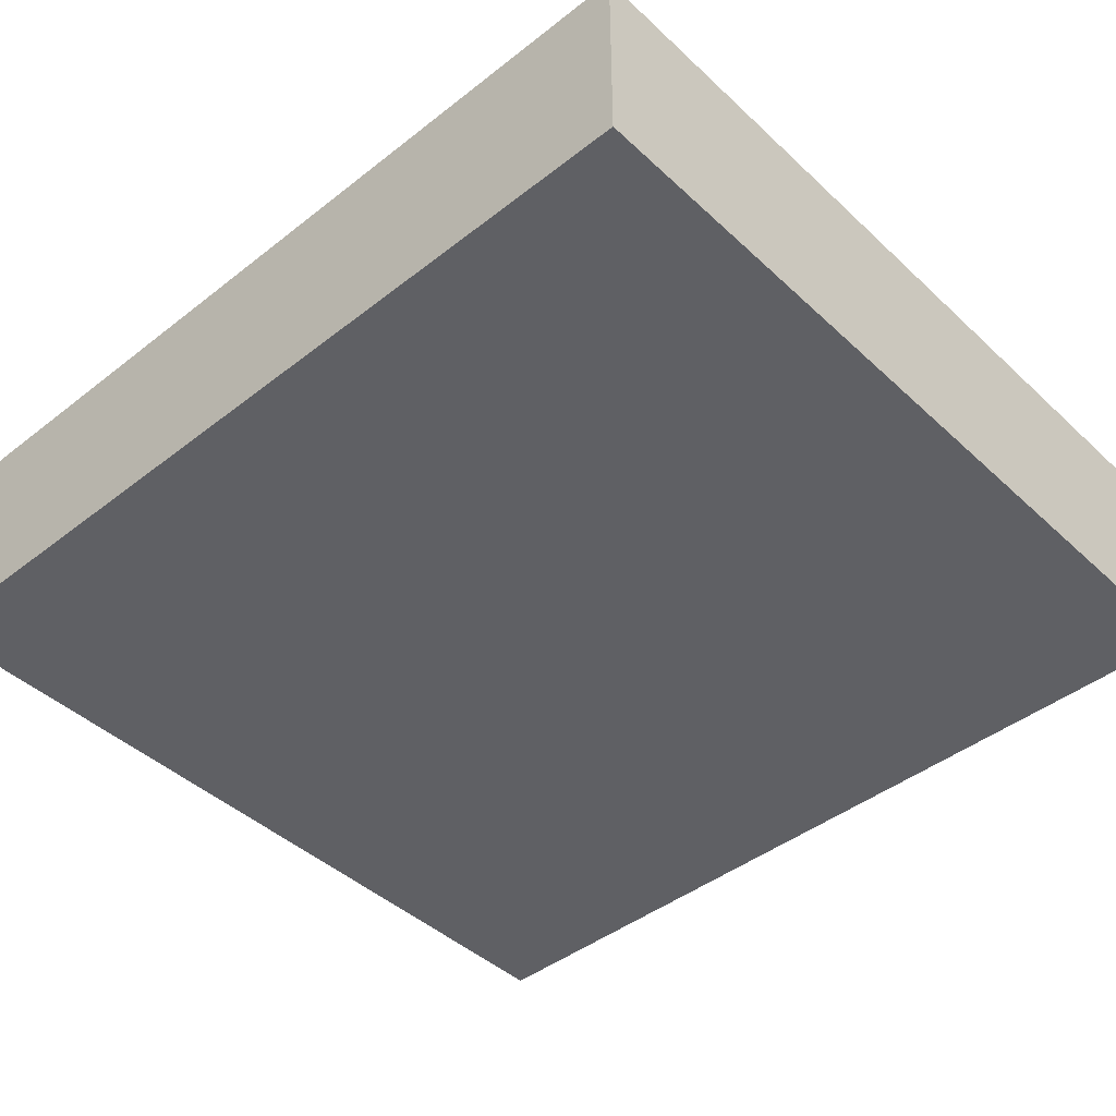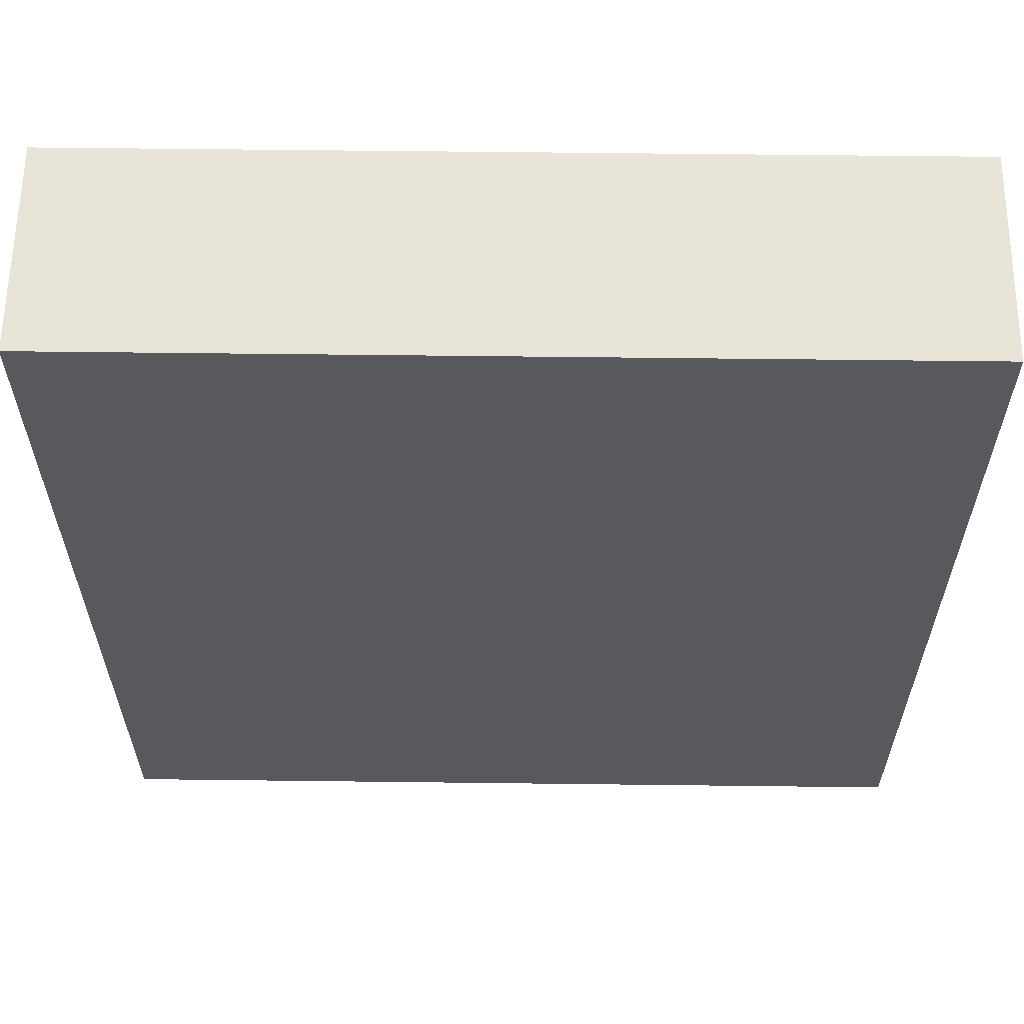
<metadata>
{"format":"obj","ext":"obj","renderer":"f3d","projection":"perspective","resolution":1024,"background":"white","views":[{"elev":-43.7,"azim":-47.4,"up":"+Z"},{"elev":60.6,"azim":-179.3,"up":"+Y"}]}
</metadata>
<code>
o wall_tudor2
v 6.5 0 -4.5
v 6.5 0 -4.9
v 6.5 0.1 -4.6
v 6.5 0.1 -4.8
v 6.5 0.2 -4.6
v 6.5 0.2 -4.8
v 6.5 0.3 -4.6
v 6.5 0.3 -4.7
v 6.5 0.4 -4.7
v 6.5 0.4 -4.8
v 6.5 0.5 -4.6
v 6.5 0.5 -4.7
v 6.5 0.6 -4.6
v 6.5 0.6 -4.7
v 6.5 0.8 -4.6
v 6.5 0.8 -4.7
v 6.5 1 -4.7
v 6.5 1 -4.8
v 6.5 1.2 -4.7
v 6.5 1.2 -4.8
v 6.5 1.3 -4.6
v 6.5 1.3 -4.7
v 6.5 1.4 -4.7
v 6.5 1.4 -4.8
v 6.5 1.5 -4.6
v 6.5 1.5 -4.7
v 6.5 1.6 -4.6
v 6.5 1.6 -4.8
v 6.5 1.7 -4.5
v 6.5 1.7 -4.9
v 7.2 0.1 -4.5
v 7.2 0.1 -4.6
v 7.2 0.8 -4.6
v 7.2 0.9 -4.6
v 7.2 1.2 -4.6
v 7.2 1.4 -4.6
v 7.2 1.5 -4.6
v 7.2 1.6 -4.5
v 7.2 1.6 -4.6
v 8 0.1 -4.5
v 8 0.1 -4.6
v 8 0.2 -4.6
v 8 0.3 -4.6
v 8 0.4 -4.6
v 8 0.5 -4.6
v 8 0.6 -4.6
v 8 0.7 -4.6
v 8 0.9 -4.6
v 8 1.1 -4.6
v 8 1.5 -4.6
v 8 1.6 -4.5
v 8 1.6 -4.6
v 6.6 0.1 -4.5
v 6.6 0.1 -4.6
v 6.6 0.2 -4.6
v 6.6 0.3 -4.6
v 6.6 0.6 -4.6
v 6.6 0.7 -4.6
v 6.6 0.9 -4.6
v 6.6 1 -4.6
v 6.6 1.3 -4.6
v 6.6 1.6 -4.5
v 6.6 1.6 -4.6
v 7.4 0.1 -4.5
v 7.4 0.1 -4.6
v 7.4 0.2 -4.6
v 7.4 0.3 -4.6
v 7.4 0.4 -4.6
v 7.4 0.5 -4.6
v 7.4 0.7 -4.6
v 7.4 1 -4.6
v 7.4 1.3 -4.6
v 7.4 1.6 -4.5
v 7.4 1.6 -4.6
v 8.1 0 -4.5
v 8.1 0 -4.9
v 8.1 0.1 -4.6
v 8.1 0.1 -4.7
v 8.1 0.1 -4.8
v 8.1 0.2 -4.7
v 8.1 0.2 -4.8
v 8.1 0.3 -4.6
v 8.1 0.3 -4.8
v 8.1 0.5 -4.7
v 8.1 0.5 -4.8
v 8.1 0.7 -4.6
v 8.1 0.7 -4.7
v 8.1 0.8 -4.6
v 8.1 0.8 -4.8
v 8.1 1.6 -4.6
v 8.1 1.6 -4.8
v 8.1 1.7 -4.5
v 8.1 1.7 -4.9
v 6.5 0 -4.5
v 6.5 1.7 -4.5
v 6.6 0.1 -4.5
v 6.6 1.6 -4.5
v 7.2 0.1 -4.5
v 7.2 1.6 -4.5
v 7.4 0.1 -4.5
v 7.4 1.6 -4.5
v 8 0.1 -4.5
v 8 1.6 -4.5
v 8.1 0 -4.5
v 8.1 1.7 -4.5
v 6.6 0.1 -4.6
v 6.6 0.2 -4.6
v 6.6 0.3 -4.6
v 6.6 0.6 -4.6
v 6.6 0.7 -4.6
v 6.6 0.9 -4.6
v 6.6 1 -4.6
v 6.6 1.3 -4.6
v 6.6 1.6 -4.6
v 6.7 0.1 -4.6
v 6.7 0.2 -4.6
v 6.7 0.8 -4.6
v 6.7 0.9 -4.6
v 6.7 1 -4.6
v 6.7 1.3 -4.6
v 6.7 1.4 -4.6
v 6.7 1.6 -4.6
v 6.8 0.1 -4.6
v 6.8 0.2 -4.6
v 6.8 0.4 -4.6
v 6.8 0.6 -4.6
v 6.8 0.7 -4.6
v 6.8 0.8 -4.6
v 6.8 0.9 -4.6
v 6.8 1.3 -4.6
v 6.8 1.4 -4.6
v 6.8 1.5 -4.6
v 6.9 0.1 -4.6
v 6.9 0.2 -4.6
v 6.9 0.3 -4.6
v 6.9 0.4 -4.6
v 6.9 0.5 -4.6
v 6.9 0.8 -4.6
v 6.9 1.1 -4.6
v 6.9 1.2 -4.6
v 6.9 1.4 -4.6
v 6.9 1.5 -4.6
v 7 0.1 -4.6
v 7 0.2 -4.6
v 7 0.3 -4.6
v 7 0.4 -4.6
v 7 0.5 -4.6
v 7 0.6 -4.6
v 7 0.8 -4.6
v 7 0.9 -4.6
v 7 1 -4.6
v 7 1.1 -4.6
v 7 1.2 -4.6
v 7 1.3 -4.6
v 7 1.4 -4.6
v 7 1.6 -4.6
v 7.1 0.1 -4.6
v 7.1 0.4 -4.6
v 7.1 0.6 -4.6
v 7.1 0.8 -4.6
v 7.1 1 -4.6
v 7.1 1.2 -4.6
v 7.1 1.5 -4.6
v 7.1 1.6 -4.6
v 7.2 0.1 -4.6
v 7.2 0.8 -4.6
v 7.2 0.9 -4.6
v 7.2 1.2 -4.6
v 7.2 1.4 -4.6
v 7.2 1.5 -4.6
v 7.2 1.6 -4.6
v 7.4 0.1 -4.6
v 7.4 0.2 -4.6
v 7.4 0.3 -4.6
v 7.4 0.4 -4.6
v 7.4 0.5 -4.6
v 7.4 0.7 -4.6
v 7.4 1 -4.6
v 7.4 1.3 -4.6
v 7.4 1.6 -4.6
v 7.5 0.1 -4.6
v 7.5 0.2 -4.6
v 7.5 0.4 -4.6
v 7.5 0.5 -4.6
v 7.5 0.7 -4.6
v 7.5 0.9 -4.6
v 7.5 1 -4.6
v 7.5 1.2 -4.6
v 7.5 1.3 -4.6
v 7.5 1.5 -4.6
v 7.6 0.1 -4.6
v 7.6 0.3 -4.6
v 7.6 0.5 -4.6
v 7.6 0.8 -4.6
v 7.6 1.3 -4.6
v 7.6 1.4 -4.6
v 7.6 1.5 -4.6
v 7.6 1.6 -4.6
v 7.7 0.2 -4.6
v 7.7 0.3 -4.6
v 7.7 0.4 -4.6
v 7.7 0.5 -4.6
v 7.7 0.6 -4.6
v 7.7 0.8 -4.6
v 7.7 0.9 -4.6
v 7.7 1 -4.6
v 7.7 1.2 -4.6
v 7.7 1.3 -4.6
v 7.7 1.4 -4.6
v 7.7 1.5 -4.6
v 7.8 0.1 -4.6
v 7.8 0.2 -4.6
v 7.8 0.4 -4.6
v 7.8 0.5 -4.6
v 7.8 0.6 -4.6
v 7.8 0.8 -4.6
v 7.8 1 -4.6
v 7.8 1.2 -4.6
v 7.8 1.3 -4.6
v 7.8 1.4 -4.6
v 7.8 1.5 -4.6
v 7.9 0.2 -4.6
v 7.9 0.3 -4.6
v 7.9 0.4 -4.6
v 7.9 0.6 -4.6
v 7.9 0.7 -4.6
v 7.9 0.9 -4.6
v 7.9 1.1 -4.6
v 7.9 1.4 -4.6
v 7.9 1.5 -4.6
v 8 0.1 -4.6
v 8 0.2 -4.6
v 8 0.3 -4.6
v 8 0.4 -4.6
v 8 0.5 -4.6
v 8 0.6 -4.6
v 8 0.7 -4.6
v 8 0.9 -4.6
v 8 1.1 -4.6
v 8 1.5 -4.6
v 8 1.6 -4.6
v 6.5 0 -4.9
v 6.5 1.7 -4.9
v 6.6 0.1 -4.9
v 6.6 0.2 -4.9
v 6.6 0.3 -4.9
v 6.6 0.5 -4.9
v 6.6 0.9 -4.9
v 6.6 1.1 -4.9
v 6.6 1.4 -4.9
v 6.6 1.6 -4.9
v 6.7 0.1 -4.9
v 6.7 0.2 -4.9
v 6.7 0.3 -4.9
v 6.7 0.5 -4.9
v 6.7 0.8 -4.9
v 6.7 0.9 -4.9
v 6.7 1.3 -4.9
v 6.7 1.4 -4.9
v 6.7 1.6 -4.9
v 6.8 0.1 -4.9
v 6.8 0.2 -4.9
v 6.8 0.4 -4.9
v 6.8 0.8 -4.9
v 6.8 1 -4.9
v 6.8 1.1 -4.9
v 6.8 1.3 -4.9
v 6.8 1.4 -4.9
v 6.8 1.5 -4.9
v 6.9 0.1 -4.9
v 6.9 0.2 -4.9
v 6.9 0.4 -4.9
v 6.9 0.6 -4.9
v 6.9 0.8 -4.9
v 6.9 1 -4.9
v 6.9 1.1 -4.9
v 6.9 1.3 -4.9
v 6.9 1.4 -4.9
v 6.9 1.5 -4.9
v 6.9 1.6 -4.9
v 7 0.6 -4.9
v 7 0.7 -4.9
v 7 0.8 -4.9
v 7 0.9 -4.9
v 7 1.1 -4.9
v 7 1.2 -4.9
v 7 1.5 -4.9
v 7 1.6 -4.9
v 7.1 0.3 -4.9
v 7.1 0.6 -4.9
v 7.1 0.8 -4.9
v 7.1 0.9 -4.9
v 7.1 1 -4.9
v 7.1 1.1 -4.9
v 7.1 1.2 -4.9
v 7.1 1.3 -4.9
v 7.1 1.4 -4.9
v 7.1 1.6 -4.9
v 7.2 0.2 -4.9
v 7.2 0.4 -4.9
v 7.2 0.5 -4.9
v 7.2 0.6 -4.9
v 7.2 0.7 -4.9
v 7.2 1 -4.9
v 7.2 1.1 -4.9
v 7.2 1.2 -4.9
v 7.2 1.6 -4.9
v 7.3 0.3 -4.9
v 7.3 0.4 -4.9
v 7.3 0.5 -4.9
v 7.3 0.6 -4.9
v 7.3 0.7 -4.9
v 7.3 1.2 -4.9
v 7.3 1.4 -4.9
v 7.4 0.2 -4.9
v 7.4 0.3 -4.9
v 7.4 0.4 -4.9
v 7.4 0.5 -4.9
v 7.4 0.6 -4.9
v 7.4 0.9 -4.9
v 7.4 1 -4.9
v 7.4 1.2 -4.9
v 7.4 1.3 -4.9
v 7.4 1.4 -4.9
v 7.4 1.5 -4.9
v 7.5 0.2 -4.9
v 7.5 0.3 -4.9
v 7.5 0.5 -4.9
v 7.5 0.6 -4.9
v 7.5 0.7 -4.9
v 7.5 0.9 -4.9
v 7.5 1 -4.9
v 7.5 1.1 -4.9
v 7.5 1.4 -4.9
v 7.5 1.5 -4.9
v 7.6 0.2 -4.9
v 7.6 0.4 -4.9
v 7.6 0.5 -4.9
v 7.6 0.6 -4.9
v 7.6 0.7 -4.9
v 7.6 0.9 -4.9
v 7.6 1 -4.9
v 7.6 1.1 -4.9
v 7.6 1.2 -4.9
v 7.6 1.3 -4.9
v 7.6 1.4 -4.9
v 7.6 1.5 -4.9
v 7.6 1.6 -4.9
v 7.7 0.3 -4.9
v 7.7 0.4 -4.9
v 7.7 0.5 -4.9
v 7.7 0.6 -4.9
v 7.7 0.7 -4.9
v 7.7 0.8 -4.9
v 7.7 1.1 -4.9
v 7.7 1.4 -4.9
v 7.7 1.5 -4.9
v 7.8 0.3 -4.9
v 7.8 0.4 -4.9
v 7.8 0.8 -4.9
v 7.8 0.9 -4.9
v 7.8 1 -4.9
v 7.8 1.1 -4.9
v 7.8 1.2 -4.9
v 7.8 1.4 -4.9
v 7.9 0.2 -4.9
v 7.9 0.4 -4.9
v 7.9 0.6 -4.9
v 7.9 0.9 -4.9
v 7.9 1 -4.9
v 7.9 1.1 -4.9
v 7.9 1.2 -4.9
v 7.9 1.3 -4.9
v 7.9 1.5 -4.9
v 7.9 1.6 -4.9
v 8 0.1 -4.9
v 8 0.4 -4.9
v 8 0.6 -4.9
v 8 0.9 -4.9
v 8 1 -4.9
v 8 1.3 -4.9
v 8 1.5 -4.9
v 8 1.6 -4.9
v 8.1 0 -4.9
v 8.1 1.7 -4.9
v 6.5 0 -4.5
v 8.1 0 -4.5
v 6.6 0 -4.6
v 6.7 0 -4.6
v 6.9 0 -4.6
v 7 0 -4.6
v 7.1 0 -4.6
v 7.2 0 -4.6
v 7.3 0 -4.6
v 7.5 0 -4.6
v 8 0 -4.6
v 6.6 0 -4.7
v 6.7 0 -4.7
v 7.2 0 -4.7
v 7.3 0 -4.7
v 7.4 0 -4.7
v 7.5 0 -4.7
v 7.7 0 -4.7
v 7.8 0 -4.7
v 8 0 -4.7
v 6.6 0 -4.8
v 6.9 0 -4.8
v 7 0 -4.8
v 7.1 0 -4.8
v 7.3 0 -4.8
v 7.4 0 -4.8
v 7.7 0 -4.8
v 7.8 0 -4.8
v 8 0 -4.8
v 6.5 0 -4.9
v 8.1 0 -4.9
v 6.6 1.6 -4.5
v 7.2 1.6 -4.5
v 7.4 1.6 -4.5
v 8 1.6 -4.5
v 6.6 1.6 -4.6
v 6.7 1.6 -4.6
v 7 1.6 -4.6
v 7.1 1.6 -4.6
v 7.2 1.6 -4.6
v 7.4 1.6 -4.6
v 7.6 1.6 -4.6
v 8 1.6 -4.6
v 6.6 0.1 -4.5
v 7.2 0.1 -4.5
v 7.4 0.1 -4.5
v 8 0.1 -4.5
v 6.6 0.1 -4.6
v 6.7 0.1 -4.6
v 6.8 0.1 -4.6
v 6.9 0.1 -4.6
v 7 0.1 -4.6
v 7.1 0.1 -4.6
v 7.2 0.1 -4.6
v 7.4 0.1 -4.6
v 7.5 0.1 -4.6
v 7.6 0.1 -4.6
v 7.8 0.1 -4.6
v 8 0.1 -4.6
v 6.5 1.7 -4.5
v 8.1 1.7 -4.5
v 6.5 1.7 -4.9
v 8.1 1.7 -4.9
f 3 2 1
f 4 2 3
f 5 3 1
f 5 4 3
f 6 2 4
f 6 4 5
f 7 5 1
f 7 6 5
f 8 6 7
f 9 8 7
f 9 6 8
f 10 2 6
f 10 6 9
f 11 9 7
f 11 7 1
f 11 10 9
f 12 10 11
f 13 11 1
f 13 12 11
f 14 10 12
f 14 12 13
f 15 13 1
f 15 14 13
f 16 10 14
f 16 14 15
f 17 16 15
f 17 10 16
f 18 2 10
f 18 10 17
f 19 17 15
f 19 18 17
f 20 2 18
f 20 18 19
f 21 19 15
f 21 15 1
f 22 20 19
f 22 19 21
f 23 22 21
f 23 20 22
f 24 2 20
f 24 20 23
f 25 23 21
f 25 21 1
f 26 24 23
f 26 23 25
f 27 25 1
f 27 26 25
f 28 2 24
f 28 26 27
f 28 24 26
f 29 27 1
f 29 28 27
f 30 2 28
f 30 28 29
f 33 32 31
f 34 33 31
f 35 34 31
f 36 35 31
f 37 36 31
f 38 37 31
f 39 37 38
f 42 41 40
f 43 42 40
f 44 43 40
f 45 44 40
f 46 45 40
f 47 46 40
f 48 47 40
f 49 48 40
f 50 49 40
f 51 50 40
f 52 50 51
f 53 54 55
f 53 55 56
f 53 56 57
f 53 57 58
f 53 58 59
f 53 59 60
f 53 60 61
f 53 61 62
f 62 61 63
f 64 65 66
f 64 66 67
f 64 67 68
f 64 68 69
f 64 69 70
f 64 70 71
f 64 71 72
f 64 72 73
f 73 72 74
f 75 76 77
f 77 76 78
f 78 76 79
f 77 78 80
f 78 79 80
f 79 76 81
f 80 79 81
f 75 77 82
f 77 80 82
f 80 81 82
f 81 76 83
f 82 81 83
f 82 83 84
f 83 76 85
f 84 83 85
f 75 82 86
f 82 84 86
f 84 85 87
f 86 84 87
f 75 86 88
f 86 87 88
f 85 76 89
f 88 87 89
f 87 85 89
f 75 88 90
f 88 89 90
f 89 76 91
f 90 89 91
f 75 90 92
f 90 91 92
f 91 76 93
f 92 91 93
f 96 95 94
f 97 95 96
f 98 96 94
f 99 95 97
f 100 98 94
f 100 99 98
f 101 95 99
f 101 99 100
f 102 100 94
f 103 95 101
f 104 102 94
f 104 103 102
f 105 95 103
f 105 103 104
f 115 107 106
f 116 108 107
f 116 107 115
f 117 111 110
f 118 112 111
f 118 111 117
f 119 113 112
f 119 112 118
f 120 114 113
f 120 113 119
f 121 114 120
f 122 114 121
f 123 116 115
f 124 108 116
f 124 116 123
f 125 109 108
f 126 110 109
f 126 109 125
f 127 117 110
f 127 110 126
f 128 119 118
f 128 117 127
f 128 118 117
f 128 120 119
f 128 121 120
f 129 121 128
f 130 121 129
f 131 122 121
f 131 121 130
f 132 122 131
f 133 124 123
f 134 108 124
f 134 124 133
f 135 125 108
f 135 108 134
f 136 127 126
f 136 125 135
f 136 126 125
f 136 128 127
f 136 129 128
f 137 129 136
f 138 129 137
f 139 130 129
f 140 130 139
f 141 132 131
f 141 131 130
f 142 122 132
f 142 132 141
f 143 134 133
f 144 135 134
f 144 134 143
f 145 136 135
f 145 135 144
f 145 137 136
f 146 137 145
f 147 138 137
f 147 137 146
f 148 138 147
f 149 129 138
f 149 138 148
f 150 139 129
f 150 129 149
f 151 139 150
f 152 140 139
f 152 139 151
f 153 130 140
f 153 140 152
f 154 141 130
f 154 130 153
f 155 142 141
f 155 141 154
f 156 122 142
f 156 142 155
f 157 144 143
f 157 146 145
f 157 145 144
f 158 148 147
f 158 146 157
f 158 147 146
f 159 149 148
f 159 148 158
f 159 150 149
f 160 150 159
f 161 155 154
f 161 152 151
f 161 153 152
f 161 151 150
f 161 154 153
f 162 155 161
f 163 156 155
f 164 156 163
f 165 160 159
f 165 159 158
f 165 158 157
f 166 150 160
f 166 160 165
f 167 161 150
f 167 150 166
f 167 162 161
f 168 155 162
f 168 162 167
f 169 163 155
f 169 155 168
f 170 164 163
f 170 163 169
f 171 164 170
f 181 173 172
f 182 174 173
f 182 173 181
f 183 175 174
f 183 176 175
f 184 177 176
f 184 176 183
f 185 178 177
f 185 177 184
f 186 178 185
f 187 179 178
f 187 178 186
f 188 179 187
f 189 180 179
f 189 179 188
f 190 180 189
f 191 182 181
f 192 174 182
f 192 182 191
f 192 183 174
f 192 184 183
f 192 186 185
f 192 185 184
f 193 186 192
f 194 186 193
f 195 190 189
f 195 189 188
f 196 190 195
f 197 180 190
f 197 190 196
f 198 180 197
f 199 192 191
f 199 193 192
f 200 193 199
f 201 193 200
f 202 194 193
f 202 193 201
f 203 194 202
f 204 186 194
f 204 194 203
f 205 188 187
f 205 186 204
f 205 187 186
f 206 188 205
f 207 195 188
f 207 188 206
f 208 196 195
f 208 195 207
f 209 198 197
f 209 196 208
f 209 197 196
f 210 198 209
f 211 199 191
f 212 200 199
f 212 199 211
f 213 203 202
f 213 201 200
f 213 202 201
f 214 203 213
f 215 204 203
f 215 203 214
f 216 206 205
f 216 204 215
f 216 205 204
f 217 207 206
f 217 206 216
f 218 208 207
f 218 207 217
f 219 209 208
f 219 208 218
f 220 210 209
f 220 209 219
f 221 198 210
f 221 210 220
f 222 200 212
f 222 212 211
f 223 214 213
f 223 200 222
f 223 213 200
f 224 214 223
f 225 216 215
f 225 219 218
f 225 217 216
f 225 215 214
f 225 218 217
f 225 220 219
f 226 220 225
f 227 220 226
f 228 220 227
f 229 221 220
f 229 220 228
f 230 198 221
f 230 221 229
f 231 222 211
f 232 223 222
f 232 222 231
f 233 224 223
f 233 223 232
f 234 214 224
f 234 224 233
f 235 225 214
f 235 214 234
f 236 226 225
f 236 225 235
f 237 227 226
f 237 226 236
f 238 228 227
f 238 227 237
f 239 229 228
f 239 228 238
f 239 230 229
f 240 198 230
f 240 230 239
f 241 198 240
f 242 243 244
f 244 243 245
f 245 243 246
f 246 243 247
f 247 243 248
f 248 243 249
f 249 243 250
f 250 243 251
f 242 244 252
f 244 245 252
f 245 246 253
f 252 245 253
f 246 247 254
f 253 246 254
f 247 248 255
f 254 247 255
f 255 248 256
f 248 249 257
f 256 248 257
f 249 250 258
f 250 251 259
f 258 250 259
f 251 243 260
f 259 251 260
f 242 252 261
f 252 253 261
f 253 254 262
f 261 253 262
f 255 256 263
f 254 255 263
f 256 257 264
f 263 256 264
f 257 249 265
f 264 257 265
f 249 258 266
f 265 249 266
f 258 259 267
f 266 258 267
f 259 260 268
f 267 259 268
f 268 260 269
f 242 261 270
f 261 262 270
f 262 254 271
f 270 262 271
f 263 264 272
f 254 263 272
f 272 264 273
f 264 265 274
f 273 264 274
f 265 266 275
f 274 265 275
f 266 267 275
f 268 269 275
f 267 268 275
f 275 269 276
f 276 269 277
f 277 269 278
f 269 260 279
f 278 269 279
f 260 243 280
f 279 260 280
f 273 274 281
f 272 273 281
f 274 275 281
f 275 276 281
f 281 276 282
f 282 276 283
f 283 276 284
f 276 277 285
f 284 276 285
f 285 277 286
f 279 280 287
f 278 279 287
f 280 243 288
f 287 280 288
f 254 272 289
f 271 254 289
f 272 281 289
f 281 282 289
f 289 282 290
f 283 284 291
f 282 283 291
f 285 286 292
f 291 284 292
f 284 285 292
f 292 286 293
f 293 286 294
f 286 277 295
f 294 286 295
f 277 278 296
f 295 277 296
f 278 287 297
f 296 278 297
f 287 288 297
f 288 243 298
f 297 288 298
f 270 271 299
f 271 289 299
f 289 290 299
f 299 290 300
f 300 290 301
f 290 282 302
f 301 290 302
f 282 291 303
f 302 282 303
f 292 293 303
f 291 292 303
f 293 294 304
f 303 293 304
f 295 296 305
f 304 294 305
f 296 297 305
f 294 295 305
f 297 298 305
f 305 298 306
f 298 243 307
f 306 298 307
f 299 300 308
f 300 301 309
f 308 300 309
f 301 302 310
f 309 301 310
f 302 303 311
f 310 302 311
f 303 304 312
f 311 303 312
f 305 306 313
f 304 305 313
f 306 307 313
f 313 307 314
f 270 299 315
f 299 308 315
f 308 309 316
f 315 308 316
f 309 310 317
f 316 309 317
f 310 311 318
f 317 310 318
f 311 312 319
f 318 311 319
f 312 304 320
f 319 312 320
f 313 314 321
f 320 304 321
f 304 313 321
f 321 314 322
f 322 314 323
f 314 307 324
f 323 314 324
f 324 307 325
f 315 316 326
f 270 315 326
f 316 317 327
f 326 316 327
f 319 320 328
f 318 319 328
f 317 318 328
f 328 320 329
f 329 320 330
f 320 321 331
f 330 320 331
f 321 322 332
f 331 321 332
f 332 322 333
f 324 325 334
f 323 324 334
f 325 307 335
f 334 325 335
f 270 326 336
f 326 327 336
f 327 317 337
f 336 327 337
f 317 328 337
f 328 329 337
f 337 329 338
f 329 330 339
f 338 329 339
f 332 333 340
f 339 330 340
f 330 331 340
f 331 332 340
f 340 333 341
f 341 333 342
f 333 322 343
f 342 333 343
f 322 323 344
f 343 322 344
f 323 334 345
f 344 323 345
f 334 335 345
f 345 335 346
f 335 307 347
f 346 335 347
f 307 243 348
f 347 307 348
f 336 337 349
f 337 338 350
f 349 337 350
f 338 339 351
f 350 338 351
f 339 340 351
f 351 340 352
f 340 341 353
f 352 340 353
f 353 341 354
f 345 346 355
f 343 344 355
f 342 343 355
f 344 345 355
f 346 347 356
f 355 346 356
f 347 348 357
f 356 347 357
f 351 352 358
f 349 350 358
f 336 349 358
f 350 351 358
f 358 352 359
f 354 341 360
f 353 354 360
f 352 353 360
f 341 342 361
f 360 341 361
f 342 355 362
f 361 342 362
f 355 356 362
f 362 356 363
f 363 356 364
f 356 357 365
f 364 356 365
f 358 359 366
f 336 358 366
f 270 336 366
f 359 352 367
f 366 359 367
f 352 360 368
f 367 352 368
f 362 363 368
f 361 362 368
f 360 361 368
f 368 363 369
f 369 363 370
f 363 364 371
f 370 363 371
f 364 365 372
f 371 364 372
f 372 365 373
f 365 357 374
f 373 365 374
f 357 348 374
f 348 243 375
f 374 348 375
f 270 366 376
f 366 367 376
f 242 270 376
f 367 368 377
f 376 367 377
f 368 369 378
f 377 368 378
f 369 370 379
f 378 369 379
f 372 373 380
f 379 370 380
f 370 371 380
f 371 372 380
f 373 374 381
f 380 373 381
f 374 375 382
f 381 374 382
f 375 243 383
f 382 375 383
f 381 382 384
f 378 379 384
f 382 383 384
f 377 378 384
f 376 377 384
f 379 380 384
f 242 376 384
f 380 381 384
f 383 243 385
f 384 383 385
f 388 387 386
f 389 387 388
f 390 387 389
f 391 387 390
f 392 387 391
f 393 387 392
f 394 387 393
f 395 387 394
f 396 387 395
f 397 388 386
f 397 389 388
f 398 390 389
f 398 389 397
f 399 393 392
f 399 394 393
f 400 395 394
f 400 394 399
f 401 395 400
f 402 396 395
f 402 395 401
f 403 396 402
f 404 396 403
f 405 387 396
f 405 396 404
f 406 397 386
f 406 398 397
f 407 391 390
f 407 398 406
f 407 390 398
f 408 392 391
f 408 391 407
f 409 399 392
f 409 392 408
f 409 400 399
f 410 401 400
f 410 400 409
f 411 403 402
f 411 401 410
f 411 402 401
f 412 404 403
f 412 403 411
f 413 405 404
f 413 404 412
f 414 387 405
f 414 405 413
f 415 411 410
f 415 409 408
f 415 414 413
f 415 408 407
f 415 412 411
f 415 410 409
f 415 407 406
f 415 406 386
f 415 413 412
f 416 387 414
f 416 414 415
f 421 418 417
f 422 418 421
f 423 418 422
f 424 418 423
f 425 418 424
f 426 420 419
f 427 420 426
f 428 420 427
f 429 430 433
f 433 430 434
f 434 430 435
f 435 430 436
f 436 430 437
f 437 430 438
f 438 430 439
f 431 432 440
f 440 432 441
f 441 432 442
f 442 432 443
f 443 432 444
f 445 446 447
f 447 446 448

</code>
